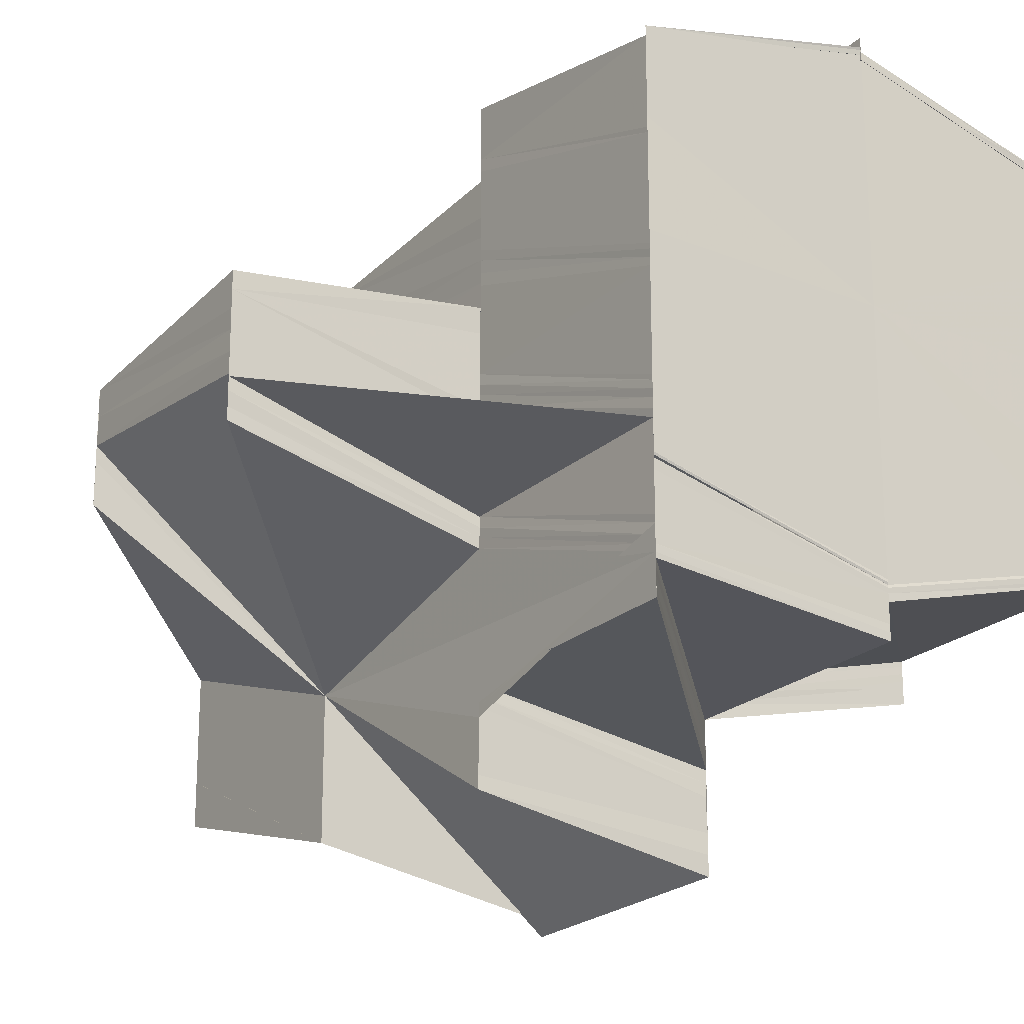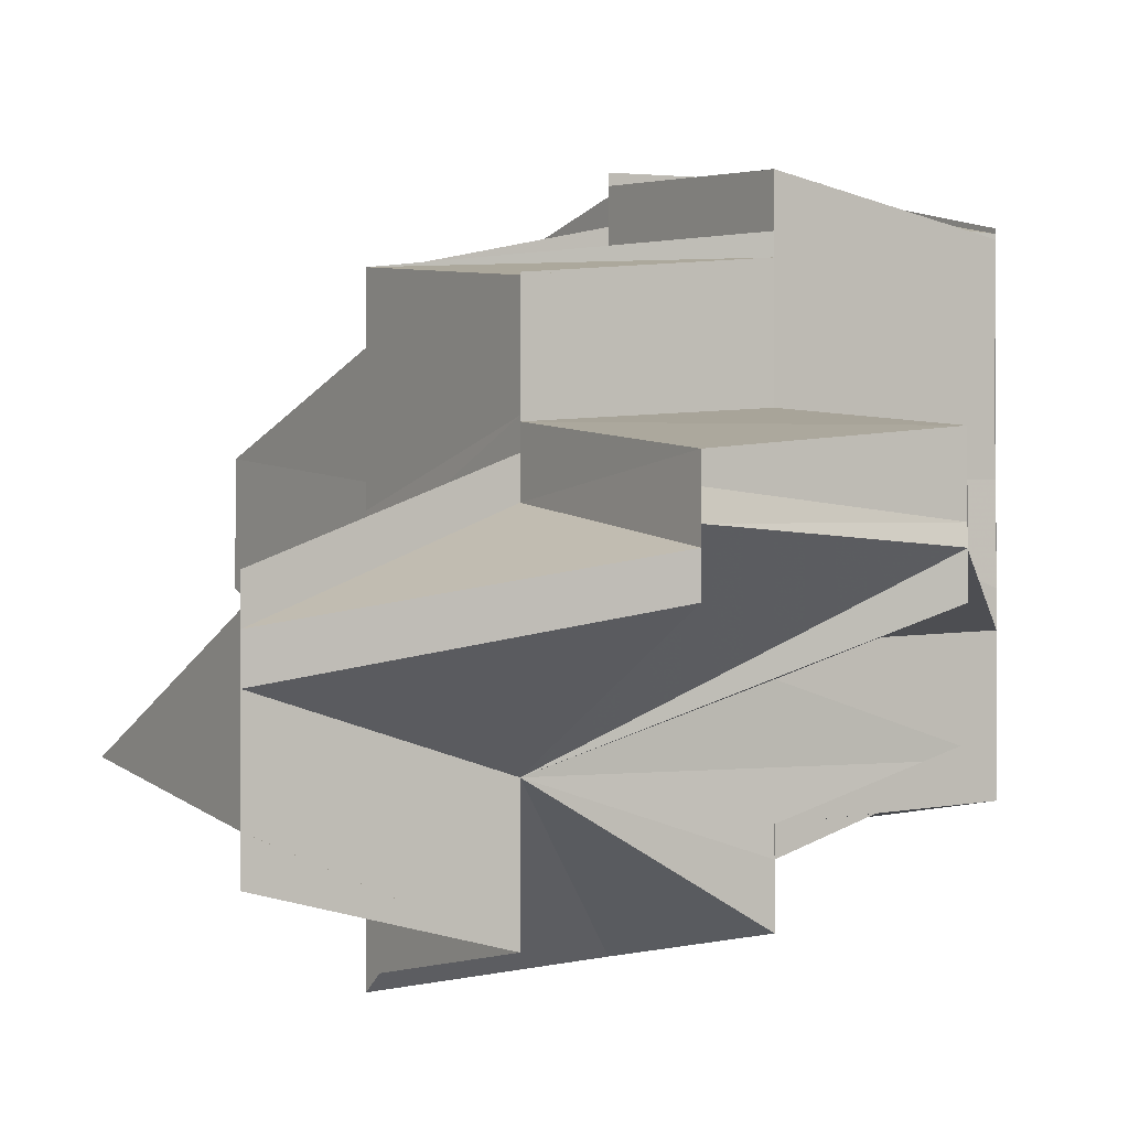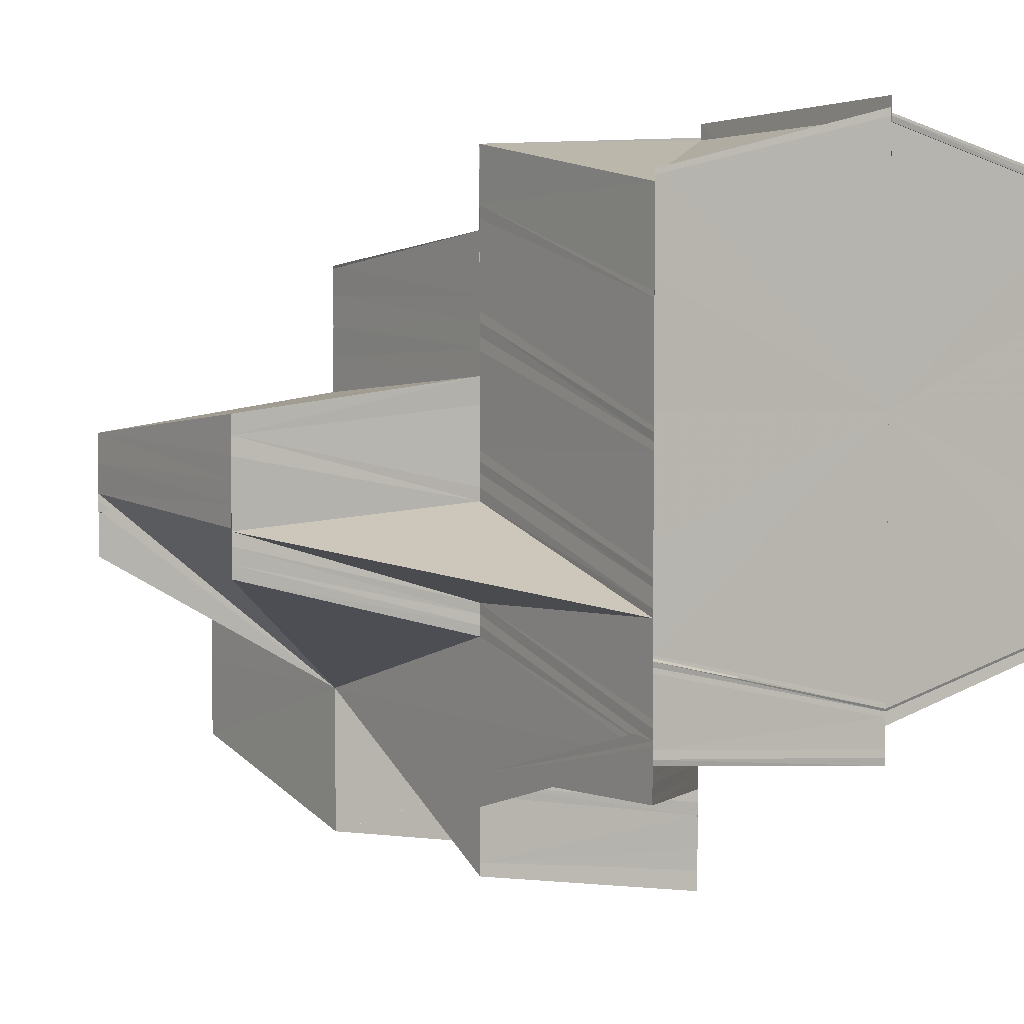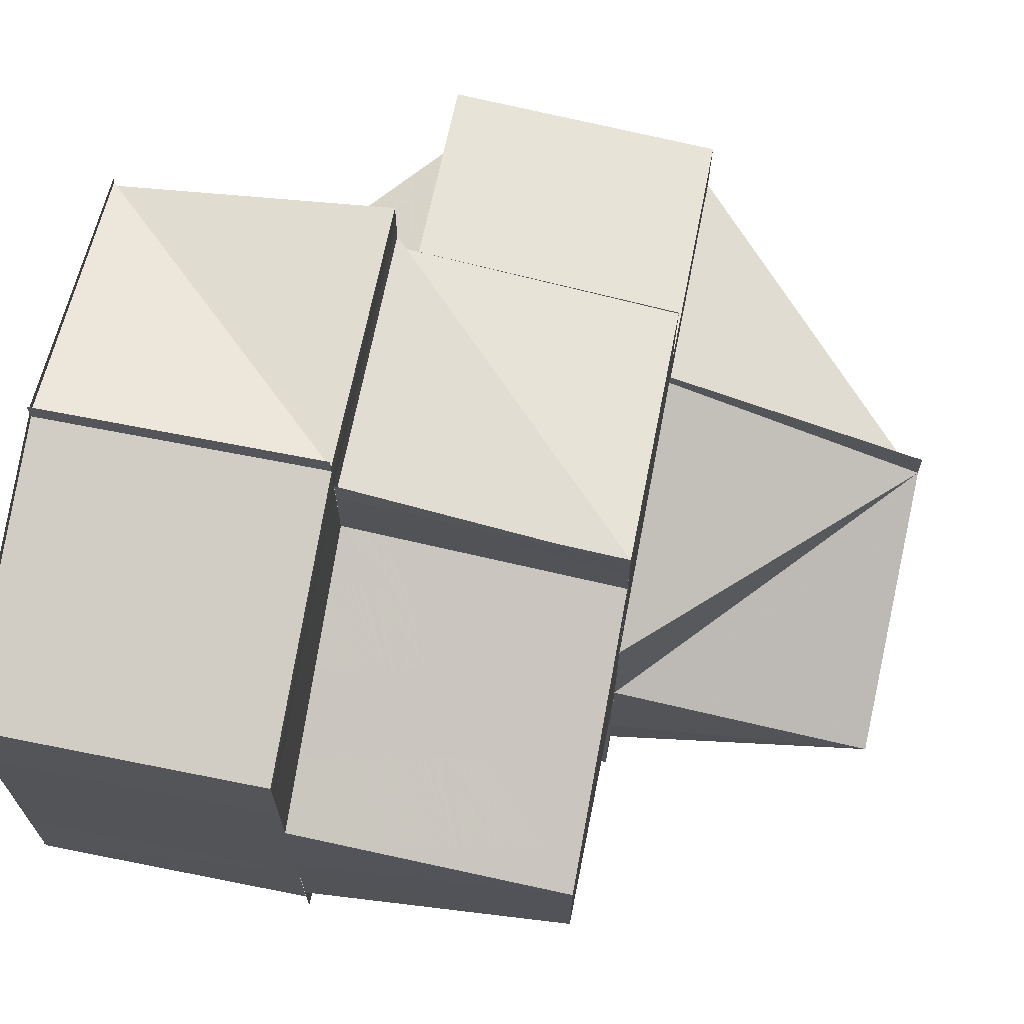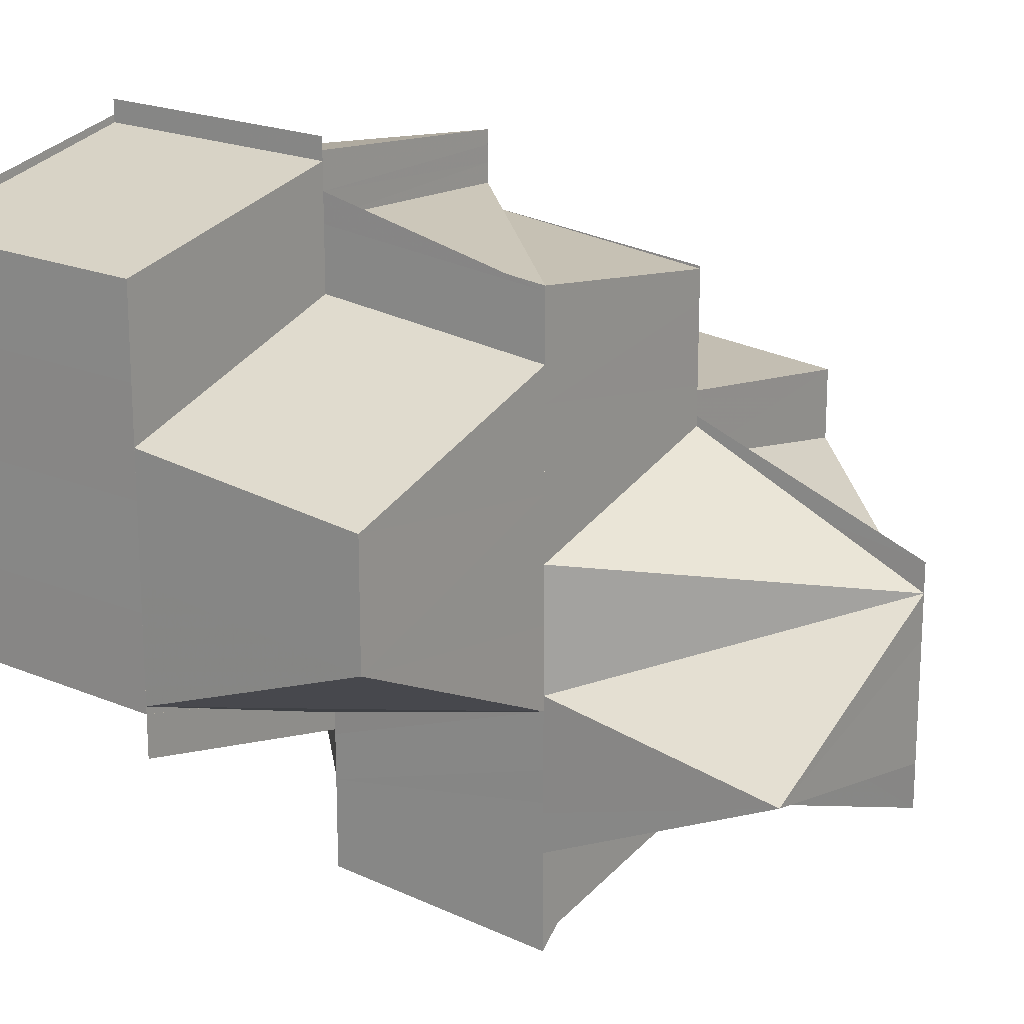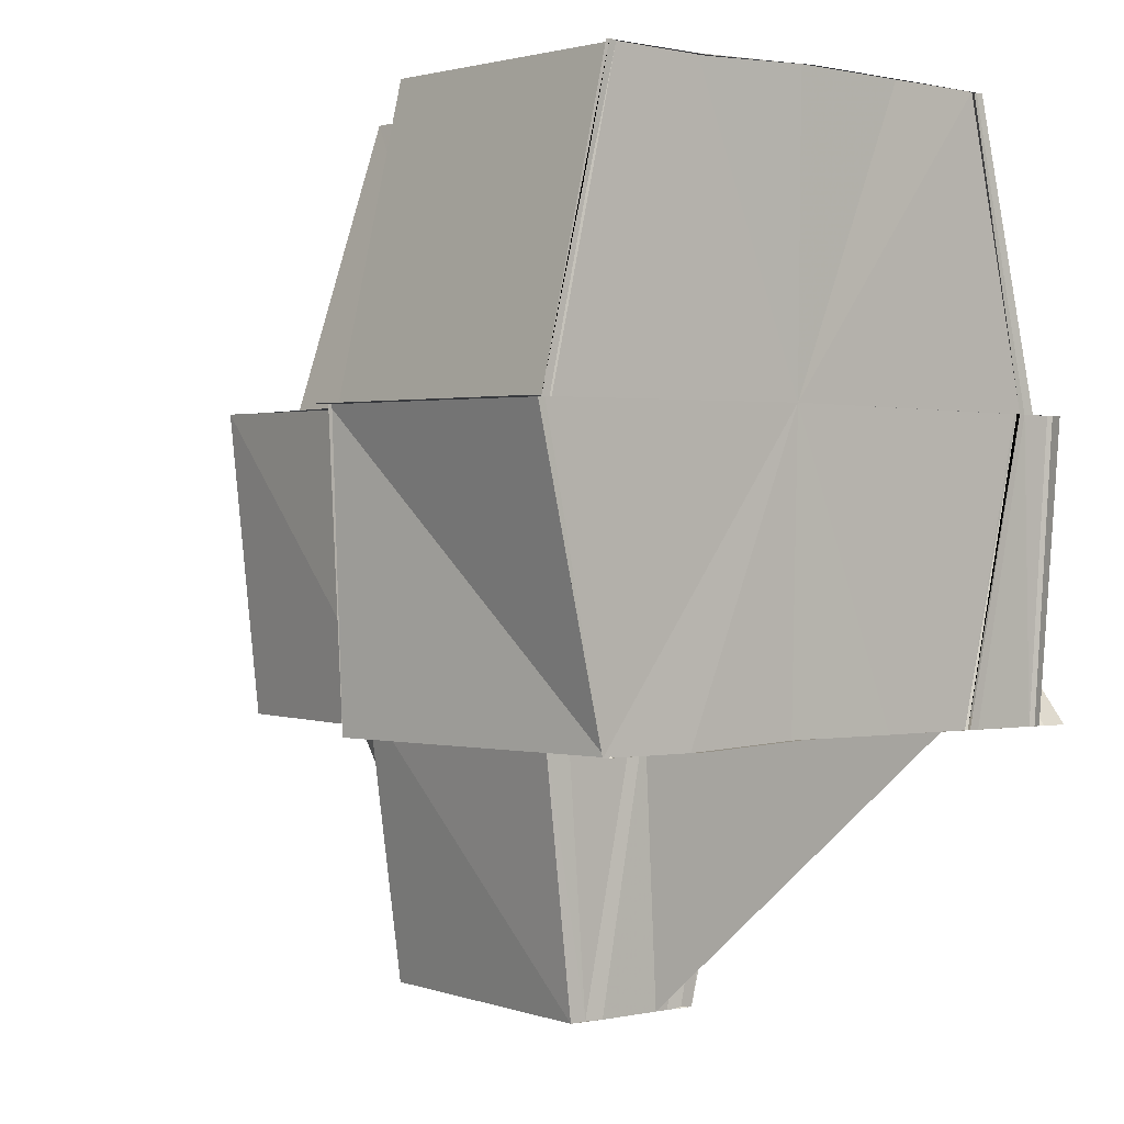
<metadata>
{"format":"obj","ext":"obj","renderer":"f3d","projection":"perspective","resolution":1024,"background":"white","views":[{"elev":-19.9,"azim":55.3,"up":"+Z"},{"elev":-0.7,"azim":-33.3,"up":"+Z"},{"elev":4.3,"azim":55.1,"up":"+Z"},{"elev":69.2,"azim":-169.2,"up":"+Z"},{"elev":17.9,"azim":-143.1,"up":"+Z"},{"elev":1.1,"azim":48.1,"up":"+Y"}]}
</metadata>
<code>
o 28414
v 2248 1883 13.71
v 2248 1883 13.71
v 2248 1883 13.71
v 2248 1883 13.71
v 2248 1883 13.71
v 2248 1883 13.71
v 2248 1883 13.71
v 2248 1883 13.71
v 2248 1883 13.71
v 2248 1883 13.71
v 2248 1883 13.71
v 2248 1883 13.71
v 2248 1883 13.71
v 2248 1883 13.71
v 2248 1883 13.71
v 2248 1883 13.71
v 2248 1883 13.71
v 2248 1883 13.71
v 2248 1883 13.71
v 2248 1883 13.7
v 2248 1883 13.7
v 2248 1883 13.7
v 2248 1883 13.69
v 2248 1883 13.71
v 2248 1883 13.71
v 2248 1883 13.69
v 2248 1883 13.69
v 2248 1883 13.69
v 2248 1883 13.69
v 2248 1883 13.69
v 2248 1883 13.69
v 2248 1883 13.7
v 2248 1883 13.7
v 2248 1883 13.71
v 2248 1883 13.71
v 2248 1883 13.69
v 2248 1883 13.69
v 2248 1883 13.69
v 2248 1883 13.69
v 2248 1883 13.69
v 2248 1883 13.69
v 2248 1883 13.69
v 2248 1883 13.69
v 2248 1883 13.69
v 2248 1883 13.69
v 2248 1883 13.69
v 2248 1883 13.69
v 2248 1883 13.69
v 2248 1883 13.69
v 2248 1883 13.69
v 2248 1883 13.69
v 2248 1883 13.69
v 2248 1883 13.69
v 2248 1883 13.69
v 2248 1883 13.69
v 2248 1883 13.7
v 2248 1883 13.69
v 2248 1883 13.7
v 2248 1883 13.7
v 2248 1883 13.7
v 2248 1883 13.69
v 2248 1883 13.7
v 2248 1883 13.69
v 2248 1883 13.69
v 2248 1883 13.69
v 2248 1883 13.69
v 2248 1883 13.69
v 2248 1883 13.69
v 2248 1883 13.7
v 2248 1883 13.7
v 2248 1883 13.7
v 2248 1883 13.7
v 2248 1883 13.7
v 2248 1883 13.69
v 2248 1883 13.7
v 2248 1883 13.69
v 2248 1883 13.7
v 2248 1883 13.69
v 2248 1883 13.7
v 2248 1883 13.69
v 2248 1883 13.7
v 2248 1883 13.7
v 2248 1883 13.7
v 2248 1883 13.7
v 2248 1883 13.7
v 2248 1883 13.7
v 2248 1883 13.69
v 2248 1883 13.68
v 2248 1883 13.68
v 2248 1883 13.68
v 2248 1883 13.68
v 2248 1883 13.68
v 2248 1883 13.69
v 2248 1883 13.69
v 2248 1883 13.68
v 2248 1883 13.69
v 2247 1883 13.69
v 2247 1883 13.69
v 2248 1883 13.69
v 2248 1883 13.69
v 2248 1883 13.68
v 2248 1883 13.68
v 2248 1883 13.69
v 2247 1883 13.69
v 2248 1883 13.69
v 2247 1883 13.69
v 2247 1883 13.7
v 2248 1883 13.7
v 2247 1883 13.7
v 2248 1883 13.7
v 2247 1883 13.69
v 2248 1883 13.7
v 2248 1883 13.69
v 2248 1883 13.7
v 2248 1883 13.69
v 2248 1883 13.68
v 2248 1883 13.7
v 2248 1883 13.7
v 2248 1883 13.7
v 2248 1883 13.69
v 2248 1883 13.69
v 2248 1883 13.69
v 2248 1883 13.69
v 2248 1883 13.69
v 2248 1883 13.69
v 2248 1883 13.69
v 2248 1883 13.69
v 2248 1883 13.69
v 2248 1883 13.69
v 2248 1883 13.69
v 2248 1883 13.69
v 2248 1883 13.69
v 2248 1883 13.69
v 2248 1883 13.69
v 2248 1883 13.69
v 2248 1883 13.69
v 2248 1883 13.69
v 2248 1883 13.69
v 2248 1883 13.69
v 2248 1883 13.69
v 2248 1883 13.69
v 2248 1883 13.69
v 2248 1883 13.69
v 2248 1883 13.69
v 2248 1883 13.69
v 2248 1883 13.69
v 2248 1883 13.69
v 2248 1883 13.69
v 2248 1883 13.69
v 2248 1883 13.69
v 2248 1883 13.7
v 2248 1883 13.7
v 2248 1883 13.7
v 2248 1883 13.69
v 2248 1883 13.7
v 2248 1883 13.7
v 2248 1883 13.7
v 2248 1883 13.69
v 2248 1883 13.69
v 2248 1883 13.7
v 2248 1883 13.7
v 2248 1883 13.7
v 2248 1883 13.71
v 2248 1883 13.69
v 2248 1883 13.69
v 2248 1883 13.69
v 2248 1883 13.69
v 2248 1883 13.69
v 2248 1883 13.69
v 2248 1883 13.69
v 2248 1883 13.69
v 2248 1883 13.69
v 2248 1883 13.69
v 2248 1883 13.69
v 2248 1883 13.69
v 2248 1883 13.69
v 2248 1883 13.69
v 2248 1883 13.69
v 2248 1883 13.69
v 2248 1883 13.69
v 2248 1883 13.69
v 2248 1883 13.69
v 2248 1883 13.69
v 2248 1883 13.69
v 2248 1883 13.69
v 2248 1883 13.69
v 2248 1883 13.69
v 2248 1883 13.69
v 2248 1883 13.69
v 2248 1883 13.69
v 2248 1883 13.69
v 2248 1883 13.69
v 2248 1883 13.69
v 2248 1883 13.69
v 2248 1883 13.69
v 2248 1883 13.69
v 2248 1883 13.69
v 2248 1883 13.69
v 2248 1883 13.69
v 2248 1883 13.69
v 2248 1883 13.69
v 2248 1883 13.69
v 2248 1883 13.71
v 2248 1883 13.71
v 2248 1883 13.71
v 2248 1883 13.71
v 2248 1883 13.71
v 2248 1883 13.7
v 2248 1883 13.7
v 2248 1883 13.7
v 2248 1883 13.7
v 2248 1883 13.69
v 2248 1883 13.69
v 2248 1883 13.69
v 2248 1883 13.71
v 2248 1883 13.71
v 2248 1883 13.71
v 2248 1883 13.71
v 2248 1883 13.71
v 2248 1883 13.71
v 2248 1883 13.71
v 2248 1883 13.71
v 2248 1883 13.71
v 2248 1883 13.71
v 2248 1883 13.71
v 2248 1883 13.71
v 2248 1883 13.71
v 2248 1883 13.71
v 2248 1883 13.7
v 2248 1883 13.71
v 2248 1883 13.7
v 2248 1883 13.71
v 2248 1883 13.71
v 2248 1883 13.71
v 2248 1883 13.71
v 2248 1883 13.71
v 2248 1883 13.71
v 2248 1883 13.71
v 2248 1883 13.71
v 2248 1883 13.71
v 2248 1883 13.71
v 2248 1883 13.71
v 2248 1883 13.71
v 2248 1883 13.71
v 2248 1883 13.71
v 2248 1883 13.71
v 2248 1883 13.71
v 2248 1883 13.71
v 2248 1883 13.71
v 2248 1883 13.71
v 2248 1883 13.71
v 2248 1883 13.71
v 2248 1883 13.71
v 2248 1883 13.71
v 2248 1883 13.71
v 2248 1883 13.7
v 2248 1883 13.7
v 2248 1883 13.7
v 2248 1883 13.7
v 2248 1883 13.7
v 2248 1883 13.7
v 2248 1883 13.7
v 2248 1883 13.7
v 2248 1883 13.7
v 2248 1883 13.7
v 2248 1883 13.7
v 2248 1883 13.7
v 2248 1883 13.7
v 2248 1883 13.7
v 2248 1883 13.7
v 2248 1883 13.7
v 2248 1883 13.7
v 2248 1883 13.7
v 2248 1883 13.7
v 2248 1883 13.7
v 2248 1883 13.7
v 2248 1883 13.7
v 2248 1883 13.7
v 2248 1883 13.7
v 2248 1883 13.7
v 2248 1883 13.7
v 2248 1883 13.7
v 2248 1883 13.7
v 2248 1883 13.7
v 2248 1883 13.7
v 2248 1883 13.7
v 2248 1883 13.7
v 2248 1883 13.7
v 2248 1883 13.71
v 2248 1883 13.71
v 2248 1883 13.71
v 2248 1883 13.71
v 2248 1883 13.7
v 2248 1883 13.7
v 2248 1883 13.71
v 2248 1883 13.71
v 2248 1883 13.71
v 2248 1883 13.71
v 2248 1883 13.71
v 2248 1883 13.71
v 2248 1883 13.71
v 2248 1883 13.71
v 2248 1883 13.7
v 2248 1883 13.7
v 2247 1883 13.7
v 2248 1883 13.7
v 2248 1883 13.7
v 2248 1883 13.7
v 2248 1883 13.7
v 2248 1883 13.7
v 2248 1883 13.71
v 2248 1883 13.71
v 2248 1883 13.71
v 2248 1883 13.71
v 2248 1883 13.71
v 2248 1883 13.71
v 2248 1883 13.71
v 2248 1883 13.71
v 2248 1883 13.71
v 2248 1883 13.71
v 2248 1883 13.71
v 2248 1883 13.71
v 2248 1883 13.71
v 2248 1883 13.71
v 2248 1883 13.7
v 2248 1883 13.71
v 2248 1883 13.71
v 2248 1883 13.7
v 2248 1883 13.7
v 2248 1883 13.7
v 2248 1883 13.7
v 2247 1883 13.7
v 2248 1883 13.7
v 2248 1883 13.69
v 2247 1883 13.7
v 2247 1883 13.69
v 2248 1883 13.69
v 2248 1883 13.69
v 2247 1883 13.69
v 2247 1883 13.69
v 2247 1883 13.69
v 2248 1883 13.69
v 2247 1883 13.69
v 2247 1883 13.69
v 2247 1883 13.7
v 2248 1883 13.71
v 2248 1883 13.71
v 2248 1883 13.71
v 2248 1883 13.7
v 2248 1883 13.7
v 2248 1883 13.71
v 2247 1883 13.7
v 2248 1883 13.7
v 2248 1883 13.7
v 2247 1883 13.7
v 2248 1883 13.7
v 2248 1883 13.7
v 2248 1883 13.7
v 2248 1883 13.7
v 2248 1883 13.7
v 2248 1883 13.7
v 2248 1883 13.7
v 2248 1883 13.7
v 2248 1883 13.7
v 2248 1883 13.69
v 2248 1883 13.69
v 2248 1883 13.69
v 2248 1883 13.69
v 2248 1883 13.69
v 2247 1883 13.7
v 2247 1883 13.69
v 2248 1883 13.7
v 2247 1883 13.69
v 2247 1883 13.7
v 2248 1883 13.7
v 2247 1883 13.7
v 2248 1883 13.7
v 2248 1883 13.68
v 2248 1883 13.69
v 2248 1883 13.69
v 2248 1883 13.69
v 2247 1883 13.69
v 2248 1883 13.68
v 2248 1883 13.69
v 2248 1883 13.68
v 2248 1883 13.68
f 1 2 3
f 1 4 2
f 5 6 2
f 7 8 2
f 9 10 2
f 11 10 12
f 13 2 14
f 15 13 16
f 17 18 14
f 14 19 20
f 19 21 20
f 21 22 20
f 22 23 20
f 24 25 20
f 23 26 20
f 23 27 26
f 23 28 27
f 28 29 27
f 29 30 20
f 29 31 30
f 30 32 20
f 32 33 20
f 33 34 20
f 34 35 20
f 35 3 20
f 29 36 31
f 37 36 29
f 36 38 31
f 37 39 36
f 36 40 38
f 39 40 36
f 39 41 40
f 40 42 38
f 40 43 44
f 41 45 40
f 40 45 46
f 45 47 48
f 49 48 50
f 45 51 52
f 53 54 49
f 54 55 45
f 56 53 57
f 58 56 59
f 60 57 61
f 62 60 61
f 55 63 64
f 65 64 66
f 67 66 68
f 69 70 65
f 71 69 67
f 72 71 73
f 71 74 75
f 69 76 74
f 77 78 76
f 79 55 80
f 81 82 80
f 83 84 80
f 85 84 86
f 87 88 80
f 88 89 90
f 91 92 90
f 93 91 94
f 95 90 94
f 96 97 80
f 96 97 98
f 99 100 95
f 100 101 102
f 99 102 103
f 97 104 105
f 104 106 105
f 107 106 108
f 109 108 110
f 111 112 108
f 55 113 105
f 111 114 115
f 88 116 115
f 82 117 115
f 118 119 115
f 120 121 115
f 122 120 105
f 122 120 123
f 122 124 51
f 122 125 124
f 126 113 123
f 126 113 127
f 128 126 129
f 130 128 131
f 131 132 133
f 129 134 132
f 123 99 134
f 134 99 135
f 136 137 134
f 138 136 132
f 135 94 139
f 139 94 140
f 139 140 141
f 142 139 141
f 142 141 143
f 144 142 143
f 144 143 145
f 146 144 145
f 146 145 147
f 148 146 147
f 149 147 150
f 147 151 152
f 152 151 153
f 154 147 152
f 154 152 155
f 155 156 157
f 158 154 159
f 155 160 161
f 162 160 163
f 158 164 165
f 166 167 164
f 167 168 169
f 170 169 164
f 171 172 169
f 173 174 170
f 168 175 176
f 174 175 177
f 178 175 179
f 180 177 181
f 127 181 182
f 172 182 183
f 184 182 185
f 46 186 184
f 187 173 186
f 186 188 189
f 190 186 191
f 192 193 190
f 193 194 195
f 193 196 194
f 196 197 194
f 196 198 197
f 198 199 197
f 198 200 199
f 201 202 199
f 203 204 205
f 206 204 4
f 207 206 4
f 208 206 207
f 209 208 207
f 210 208 209
f 211 210 209
f 42 210 211
f 42 212 210
f 213 212 214
f 215 216 217
f 217 218 219
f 218 220 221
f 222 223 218
f 224 222 225
f 222 226 223
f 226 227 223
f 226 228 227
f 229 230 226
f 231 232 228
f 228 233 234
f 233 235 234
f 234 236 237
f 235 238 239
f 240 239 241
f 242 243 244
f 245 246 247
f 248 249 250
f 251 249 252
f 249 253 252
f 249 254 253
f 254 255 253
f 253 255 256
f 255 257 256
f 255 258 257
f 258 259 257
f 258 260 259
f 260 261 259
f 260 262 261
f 262 263 261
f 261 263 264
f 263 265 264
f 263 266 265
f 266 267 265
f 266 268 267
f 268 269 267
f 268 270 269
f 270 271 269
f 272 273 271
f 274 272 271
f 275 276 270
f 277 276 275
f 276 278 279
f 280 281 276
f 281 282 283
f 276 283 284
f 283 285 284
f 286 277 287
f 288 286 287
f 288 287 258
f 289 288 258
f 289 258 290
f 291 289 290
f 291 290 292
f 286 293 294
f 295 296 292
f 297 295 298
f 297 299 300
f 301 302 300
f 303 304 293
f 305 303 306
f 303 108 307
f 307 308 283
f 307 309 308
f 309 86 308
f 309 310 86
f 311 312 313
f 312 314 313
f 312 315 314
f 315 316 314
f 317 318 316
f 319 317 316
f 320 321 322
f 323 324 321
f 323 325 326
f 325 327 326
f 325 328 327
f 329 328 325
f 329 330 328
f 330 331 328
f 330 332 333
f 334 335 330
f 334 336 332
f 337 338 336
f 337 339 334
f 339 340 341
f 342 340 343
f 343 344 345
f 346 347 348
f 349 153 350
f 350 153 351
f 352 353 354
f 353 355 356
f 357 358 359
f 360 361 358
f 362 363 364
f 365 366 367
f 368 366 369
f 370 371 372
f 373 374 375
f 374 376 377
f 378 379 380
f 380 381 382
f 383 381 384
f 385 386 384

</code>
